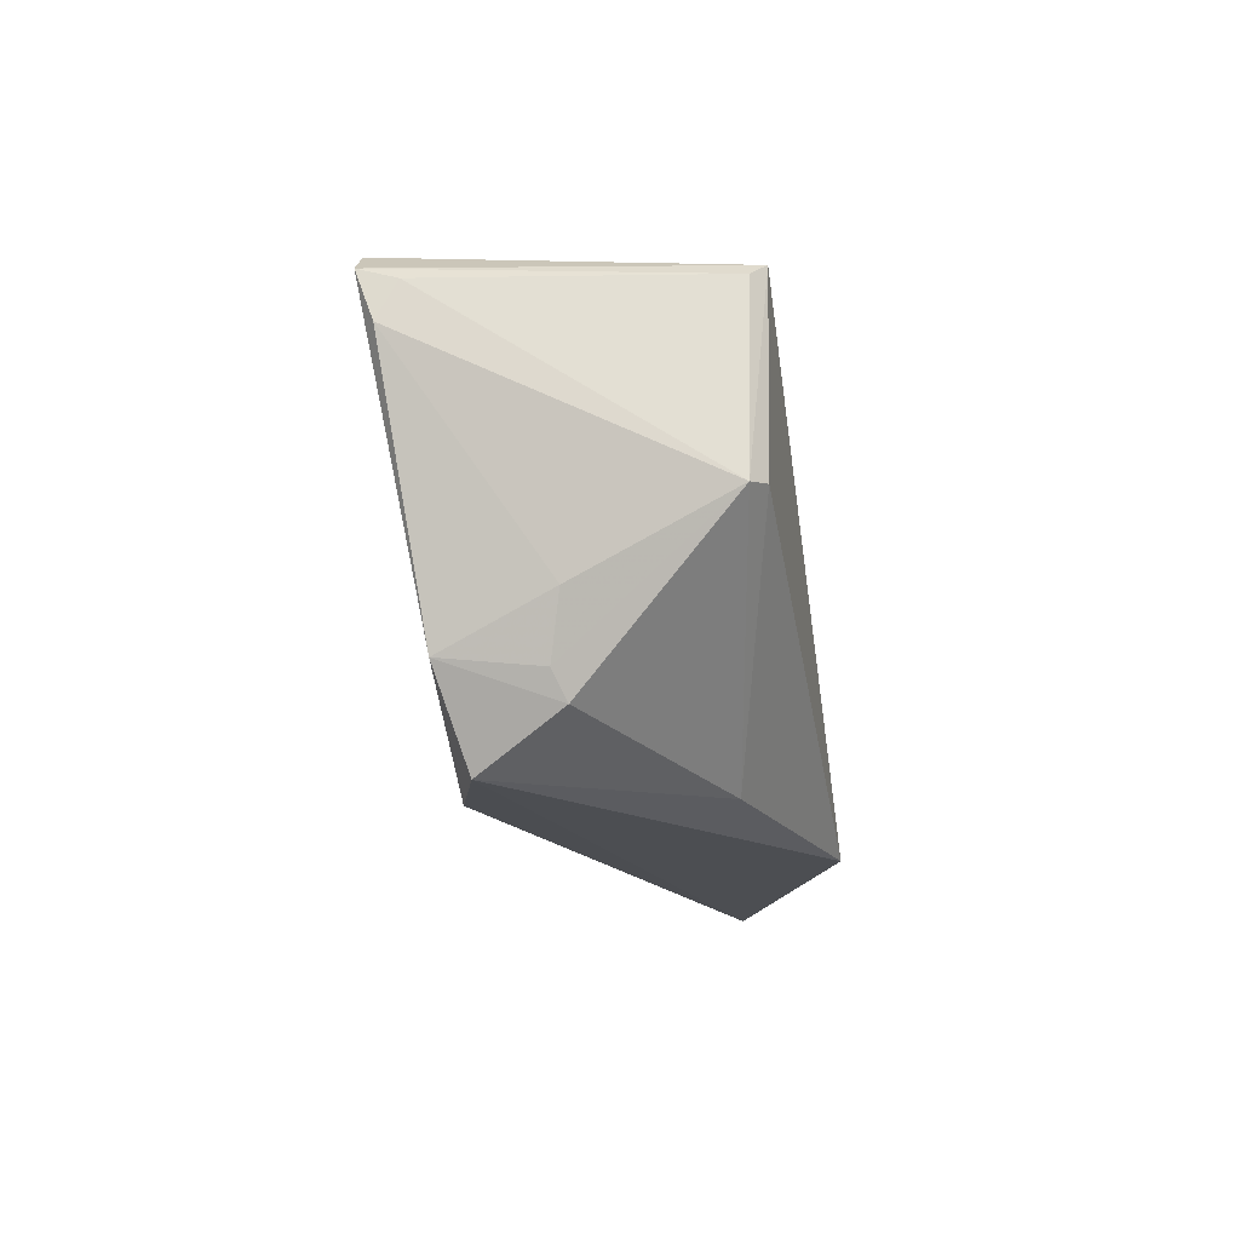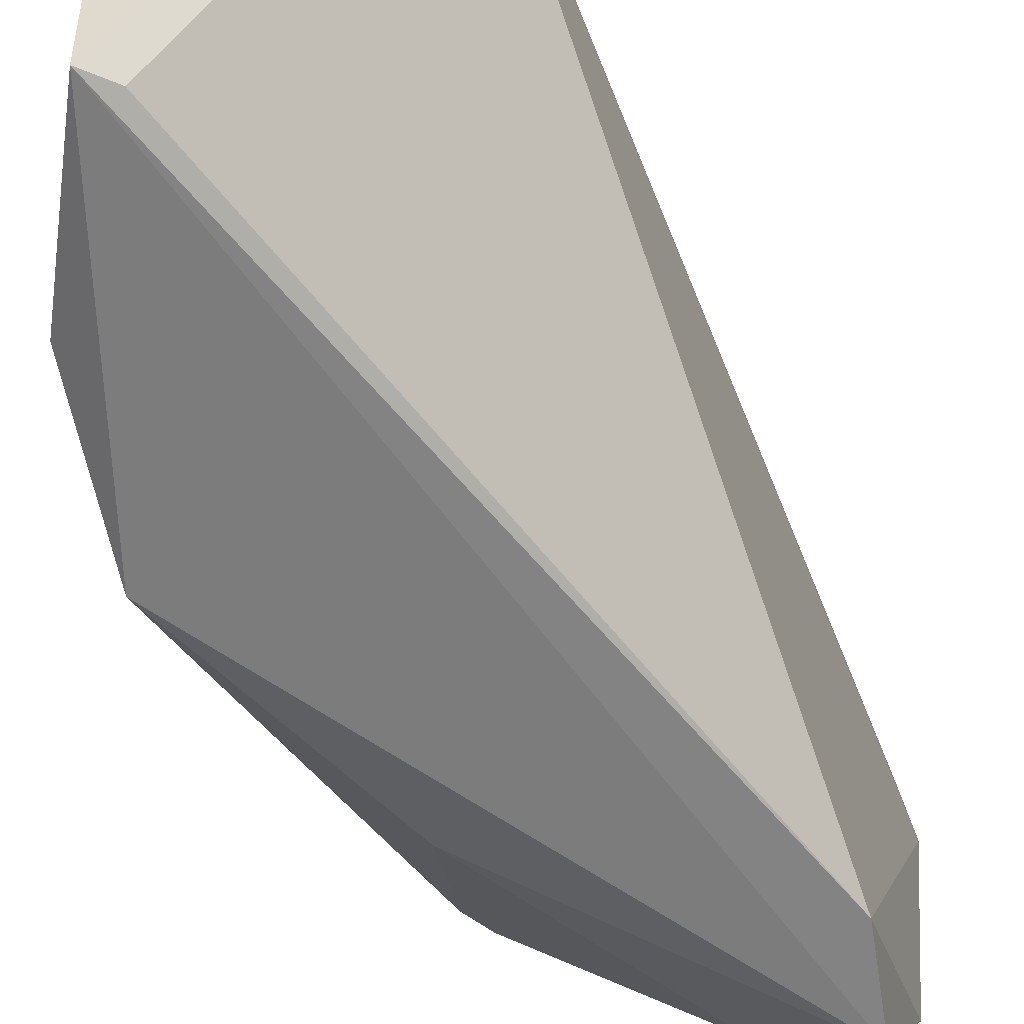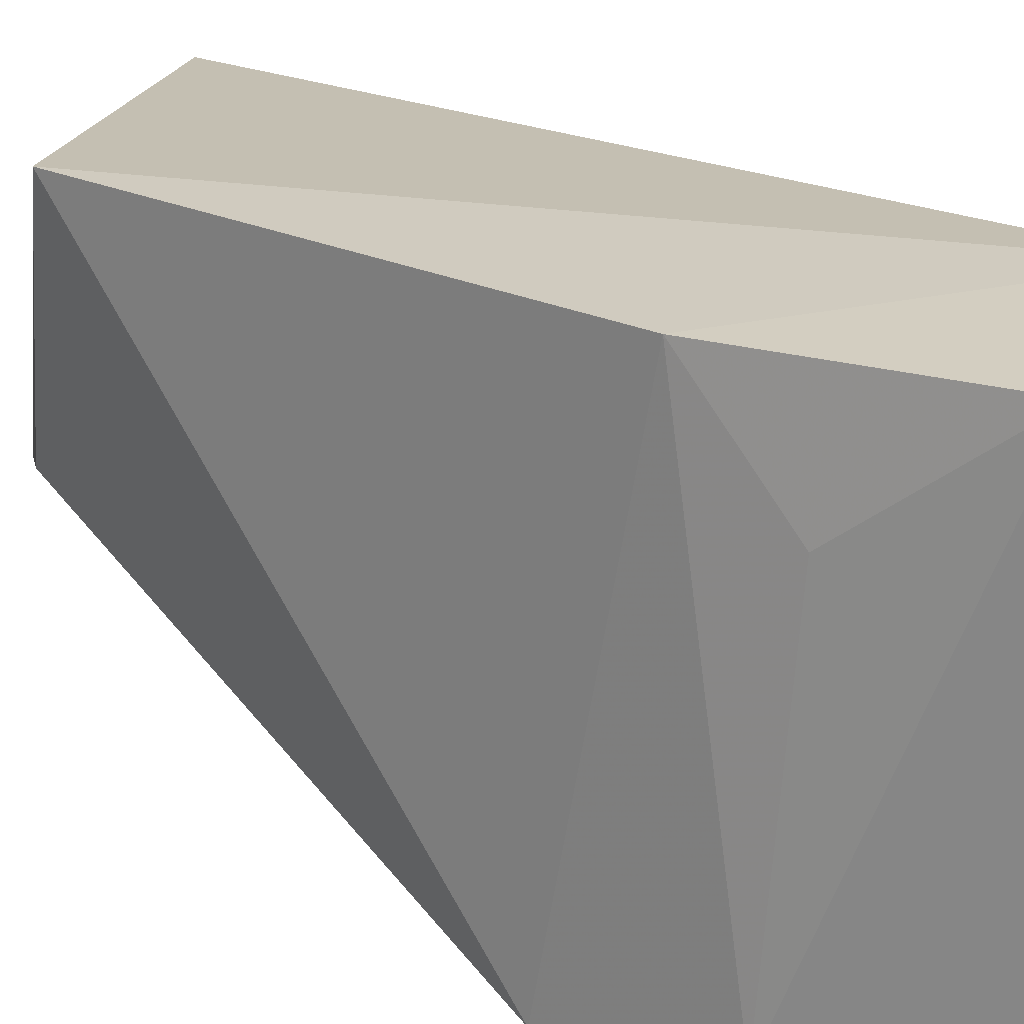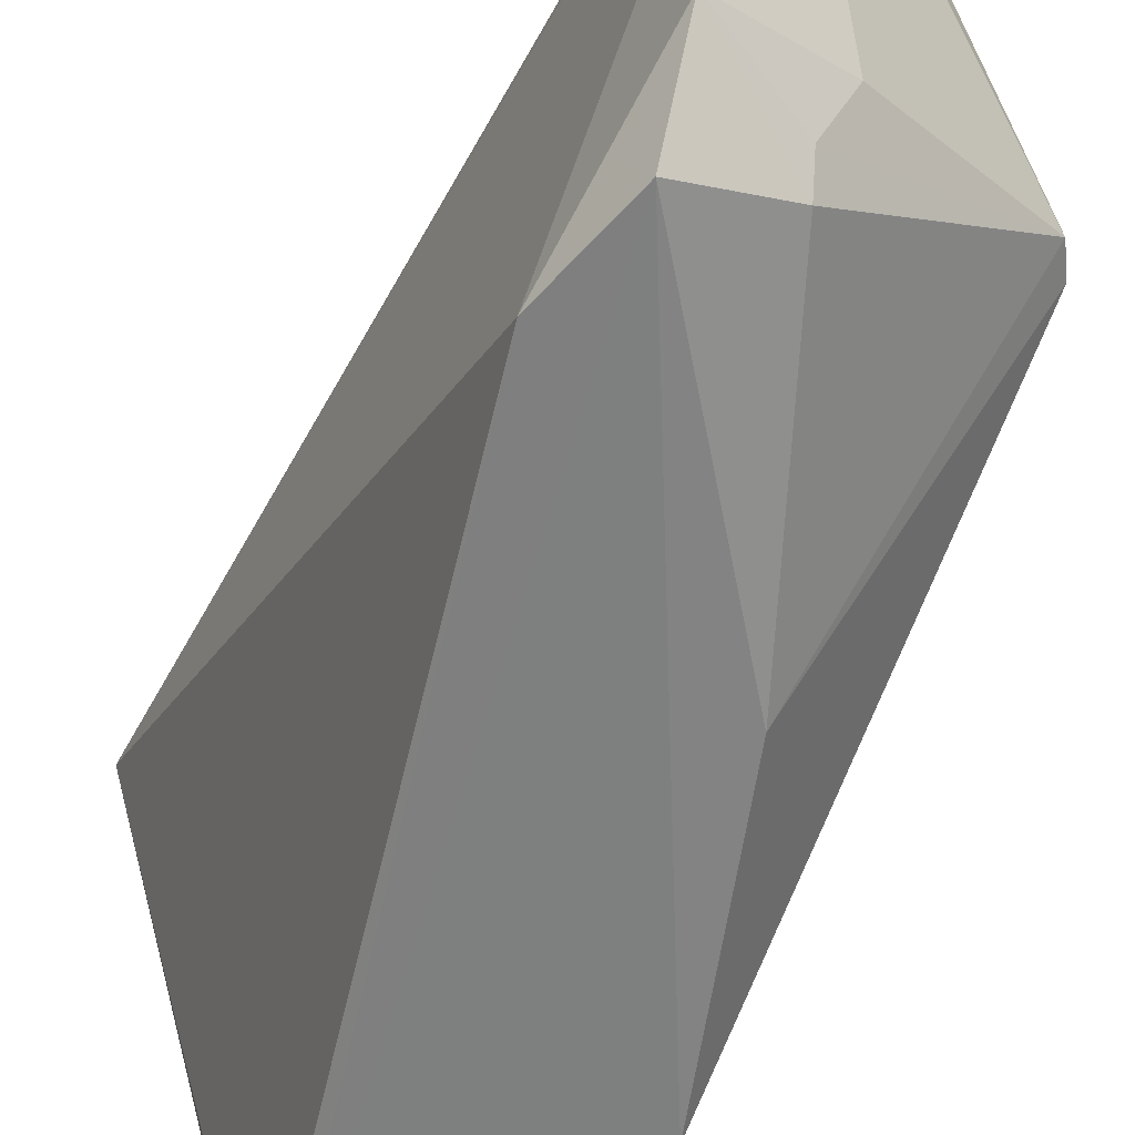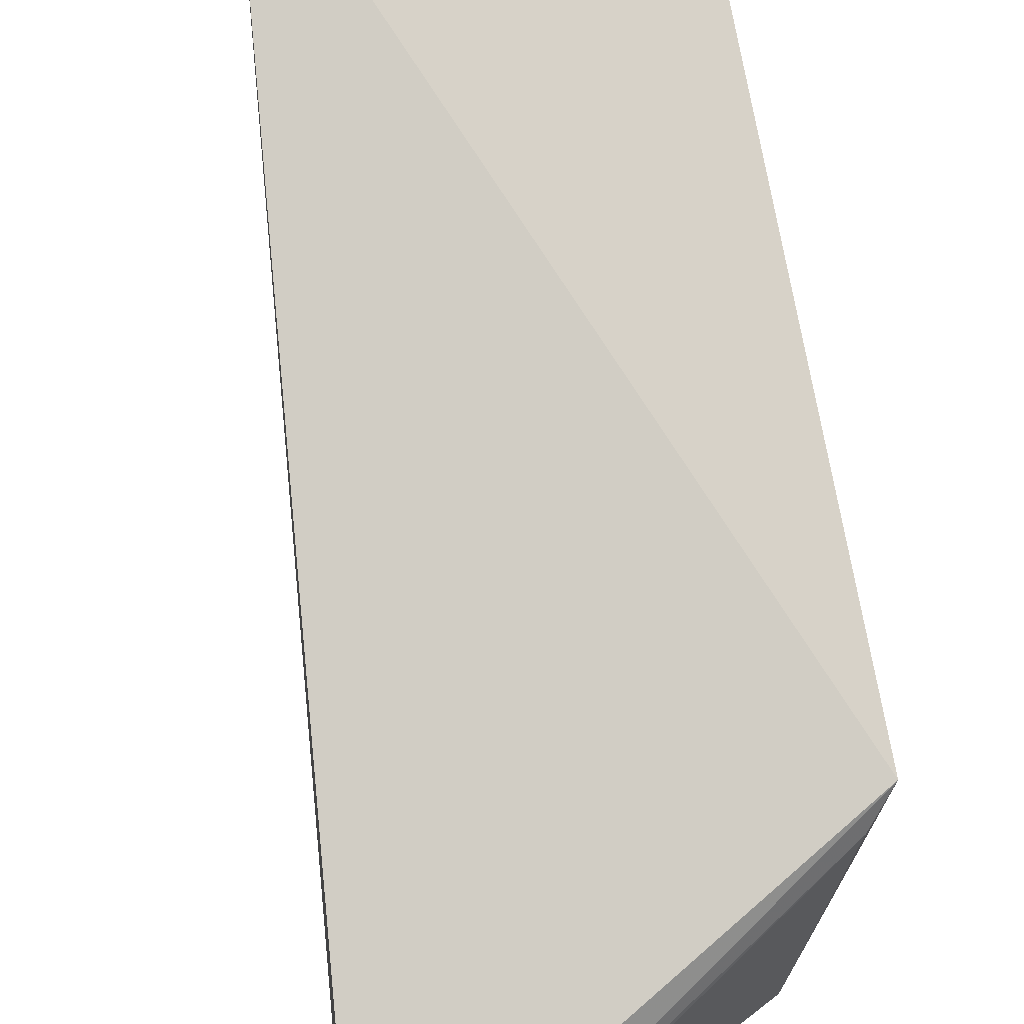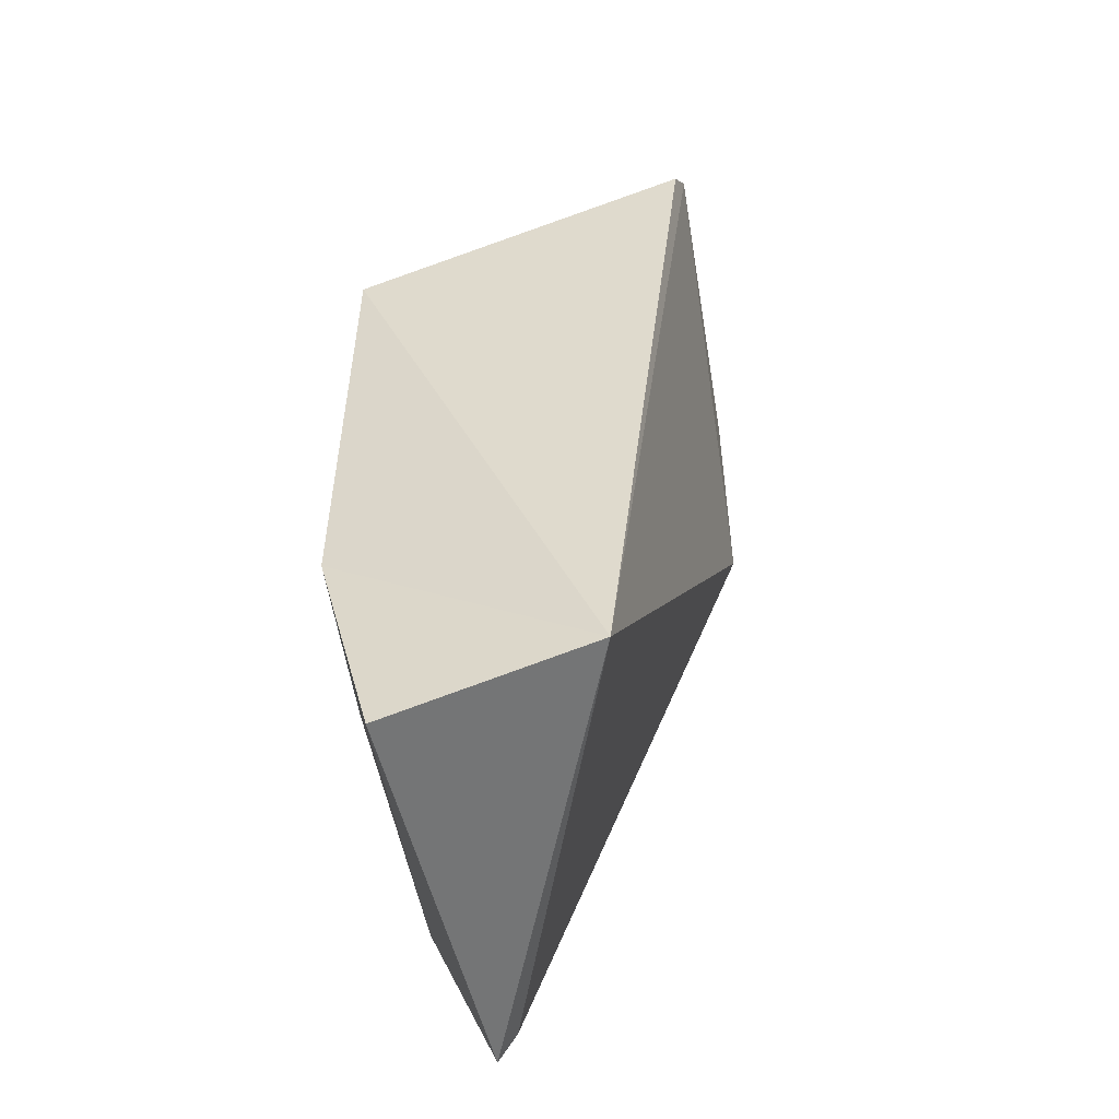
<metadata>
{"format":"obj","ext":"obj","renderer":"f3d","projection":"perspective","resolution":1024,"background":"white","views":[{"elev":70.8,"azim":-10.1,"up":"+Z"},{"elev":-55.1,"azim":-164.3,"up":"+Y"},{"elev":23.0,"azim":129.1,"up":"+Y"},{"elev":-59.1,"azim":-33.6,"up":"+Y"},{"elev":77.9,"azim":-11.0,"up":"+Y"},{"elev":-51.5,"azim":-168.8,"up":"+Z"}]}
</metadata>
<code>
v 0.01245 0.03535 0.1163
v 0.04483 0.0004342 0.05954
v 0.0442 0.04138 0.09519
v 0.03913 0.04143 0.03219
v 0.01348 0.00246 0.09265
v 0.0443 0.04155 0.05181
v 0.02067 0.04216 0.03698
v 0.03804 0.0201 0.1033
v 0.04411 0.003036 0.04567
v 0.01308 0.03784 0.1131
v 0.0222 0.005717 0.103
v 0.03971 0.02042 0.1013
v 0.04222 0.03977 0.0974
v 0.04294 0.03191 0.04392
v 0.03778 0.002106 0.03133
v 0.01455 0.001786 0.1018
v 0.03506 0.00224 0.08093
v 0.01318 0.03126 0.1159
v 0.01542 0.03483 0.1148
v 0.0359 0.002876 0.03342
v 0.01309 0.009371 0.1075
v 0.02294 0.01336 0.1067
v 0.02131 0.00815 0.1047
f 6 3 2
f 7 5 1
f 7 6 4
f 7 3 6
f 9 6 2
f 10 7 1
f 10 1 3
f 10 3 7
f 12 2 3
f 12 3 8
f 13 8 3
f 13 3 1
f 14 9 4
f 14 4 6
f 14 6 9
f 15 7 4
f 15 4 9
f 15 9 2
f 16 15 2
f 16 5 15
f 17 8 11
f 17 12 8
f 17 2 12
f 17 16 2
f 17 11 16
f 19 13 1
f 19 8 13
f 19 18 8
f 19 1 18
f 20 15 5
f 20 5 7
f 20 7 15
f 21 1 5
f 21 5 16
f 21 18 1
f 21 16 11
f 22 8 18
f 22 18 21
f 23 22 21
f 23 21 11
f 23 11 8
f 23 8 22

</code>
